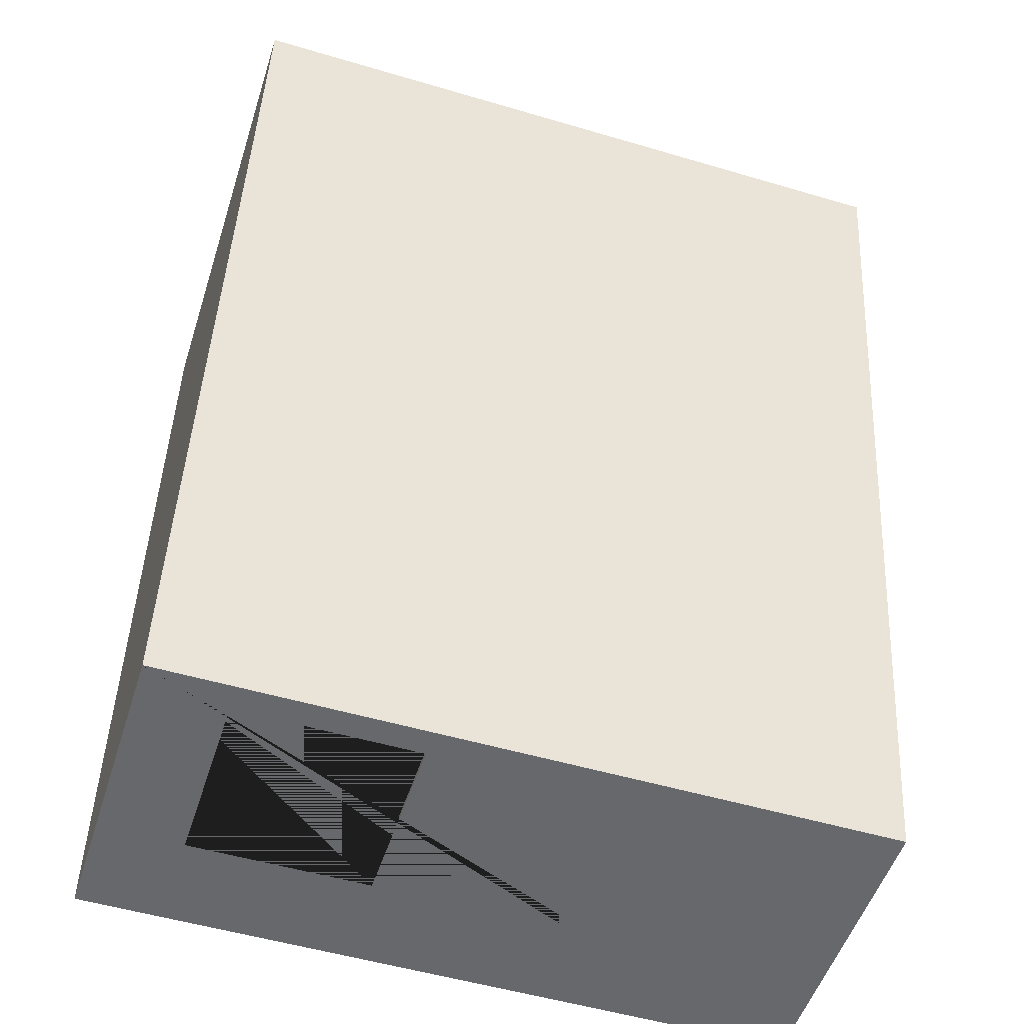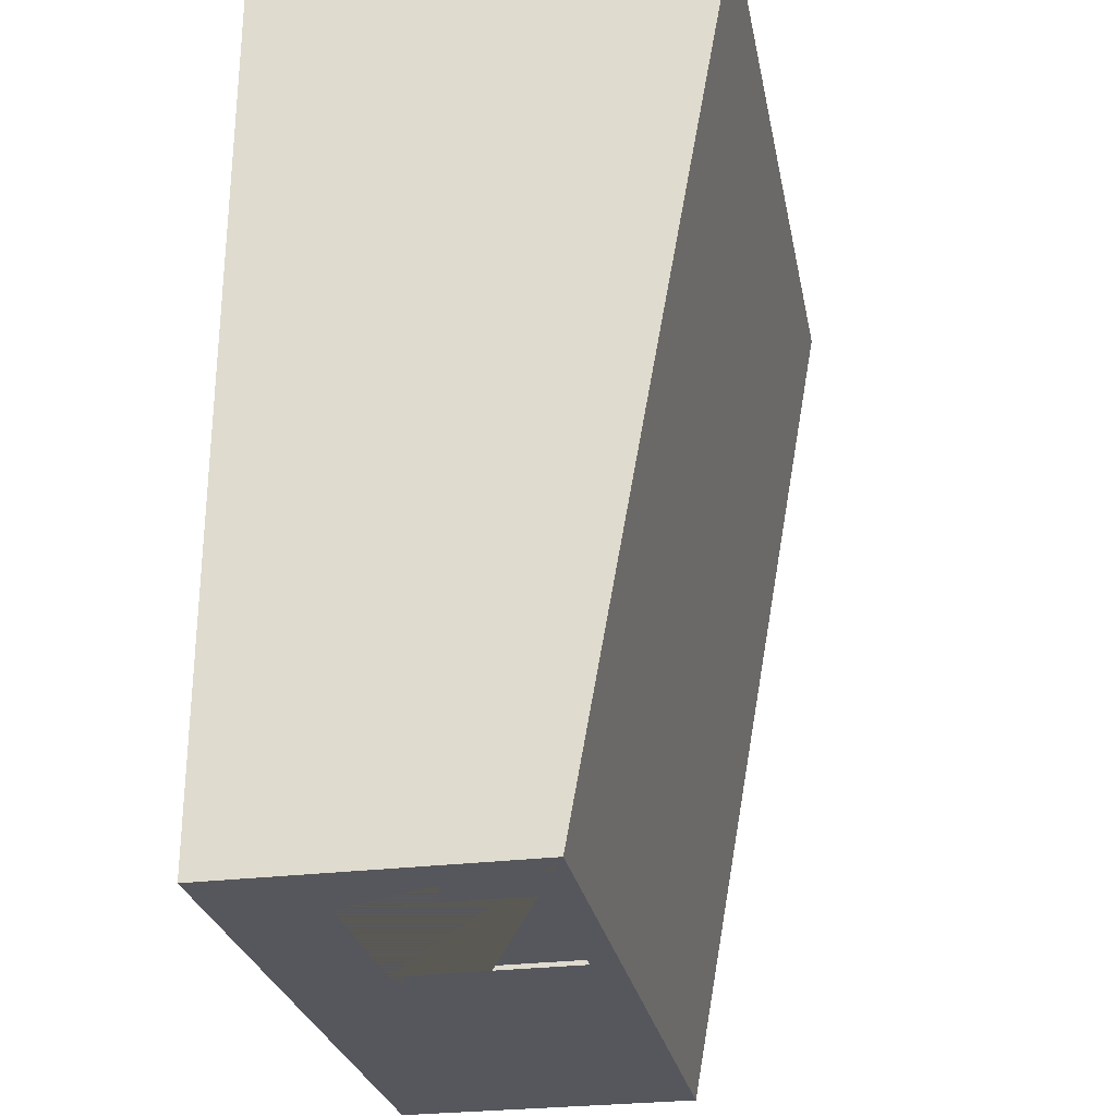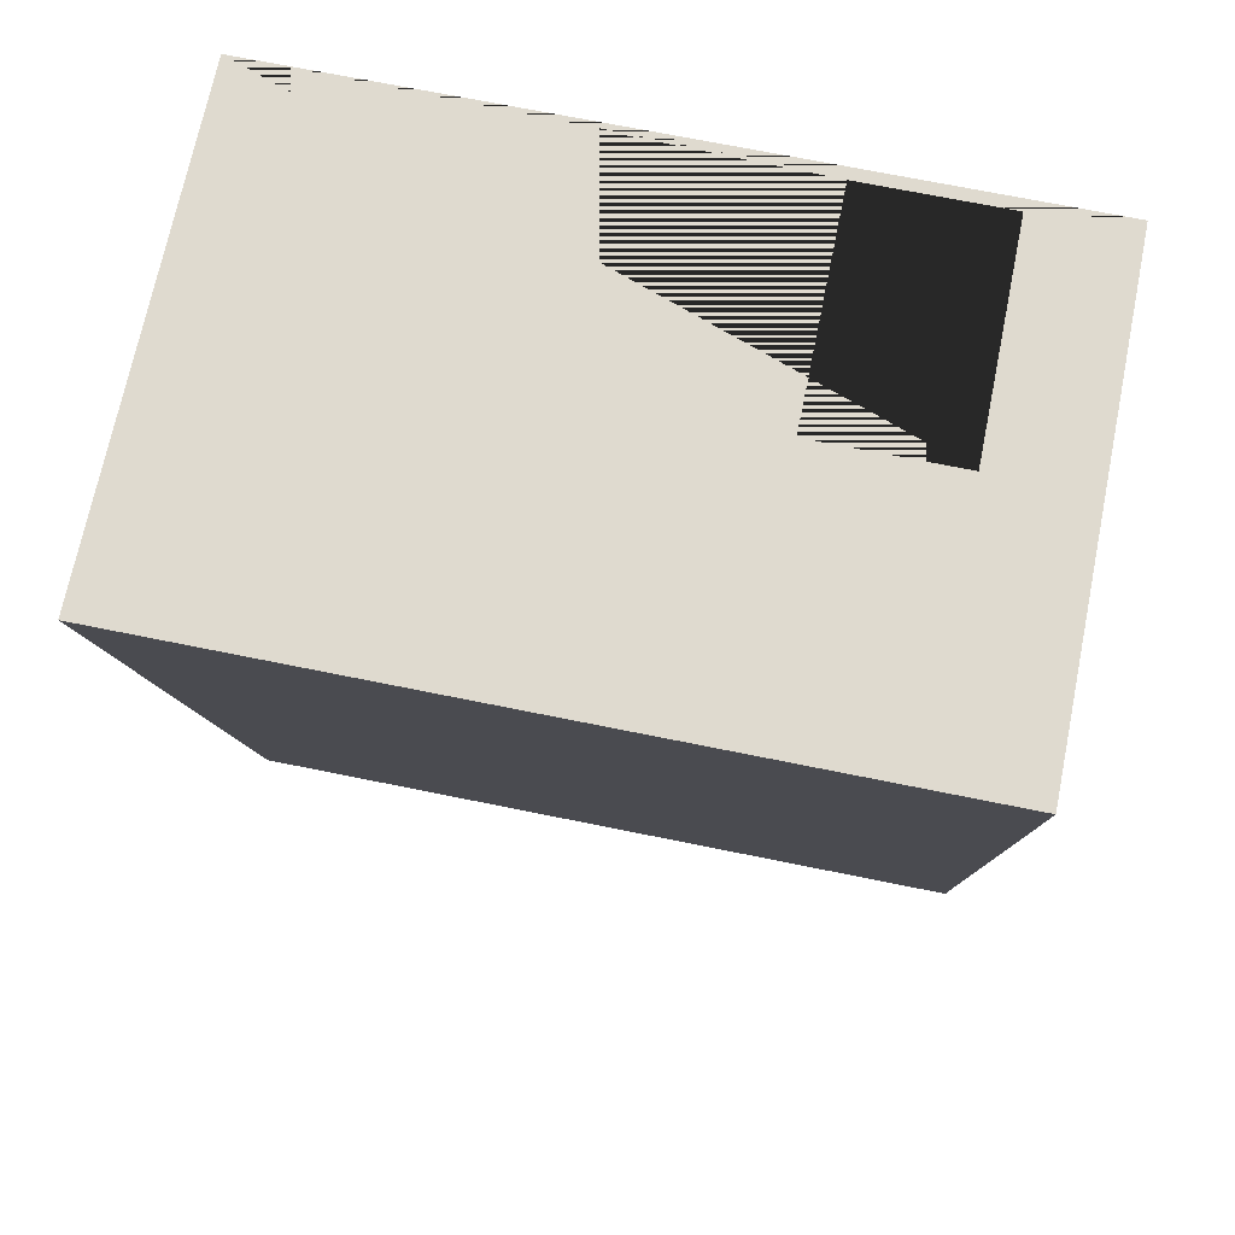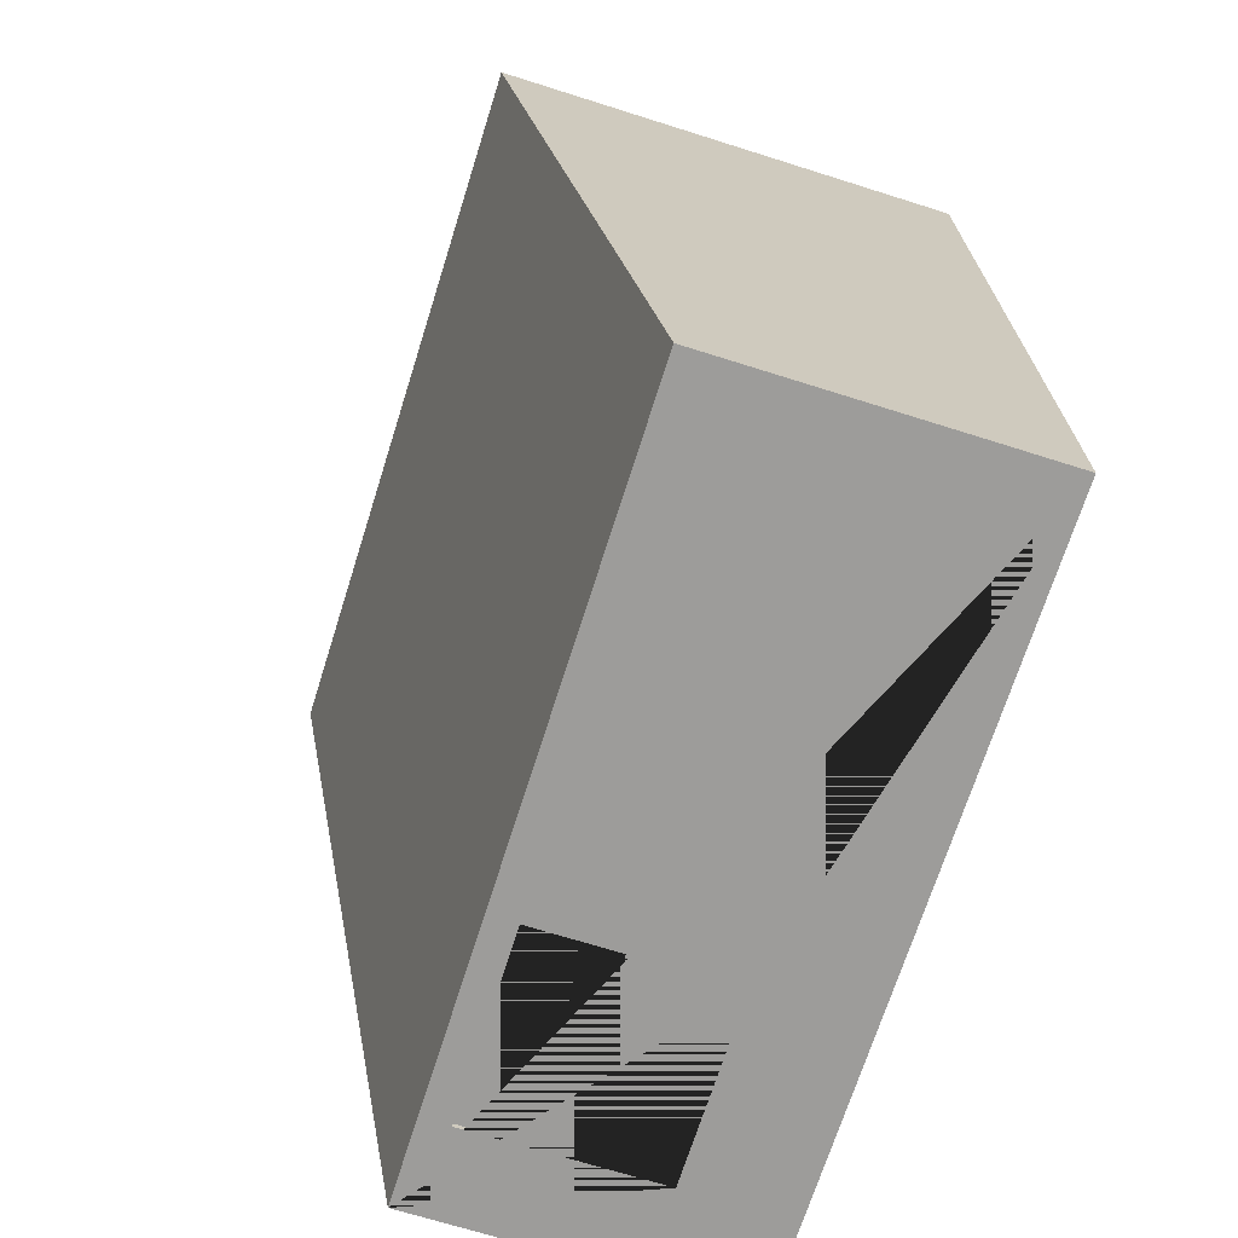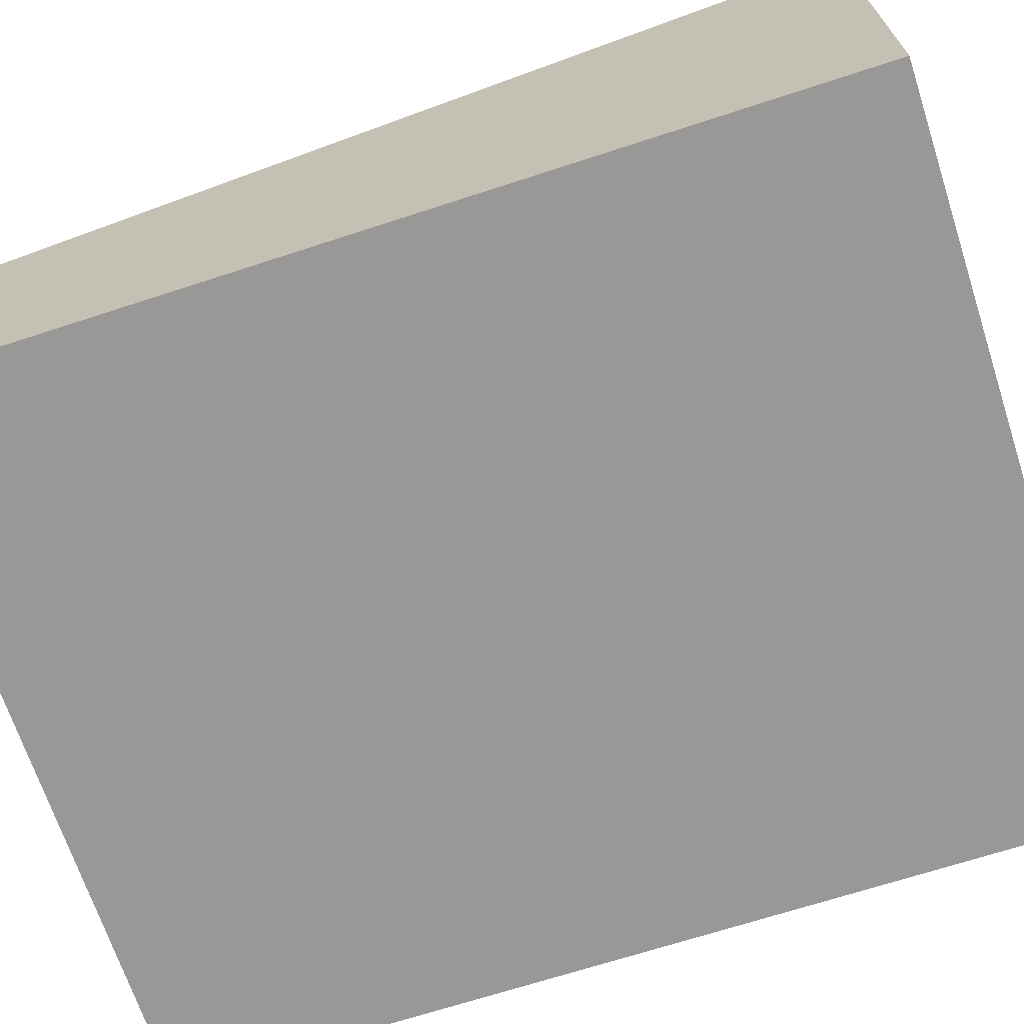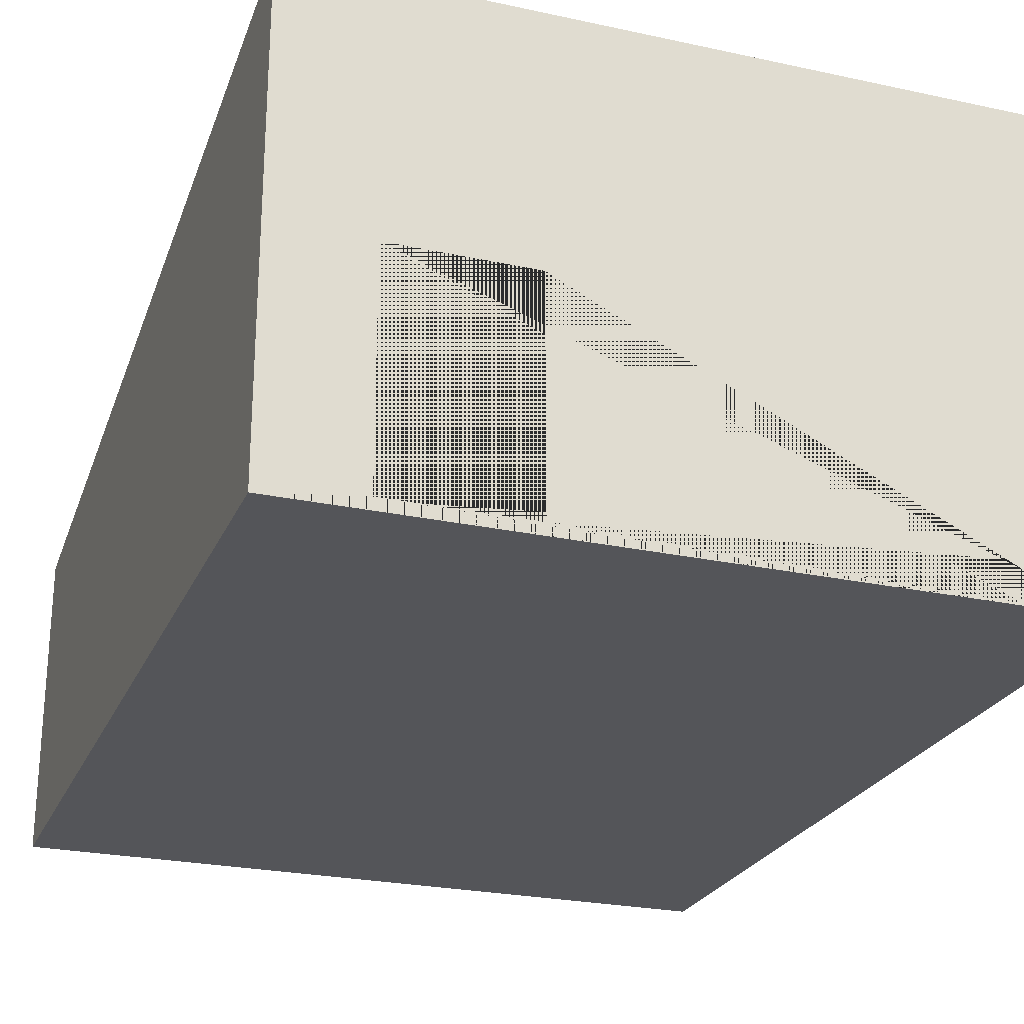
<metadata>
{"format":"obj","ext":"obj","renderer":"f3d","projection":"perspective","resolution":1024,"background":"white","views":[{"elev":-52.3,"azim":-17.7,"up":"+Y"},{"elev":-27.5,"azim":-79.0,"up":"+Y"},{"elev":70.7,"azim":11.5,"up":"+Y"},{"elev":-70.0,"azim":72.5,"up":"+Y"},{"elev":-68.6,"azim":108.1,"up":"+Z"},{"elev":-24.8,"azim":160.5,"up":"+Z"}]}
</metadata>
<code>
o Auditorium_Cube
v -3.564 5.025 -2
v 4.436 5.025 -2
v 4.436 -4.975 -2
v -3.564 -4.975 -2
v -3.564 5.025 3.245
v -3.564 -4.975 1.446
v 4.436 5.025 3.245
v 3.403 5.025 -1.874
v 3.403 5.025 0.526
v 1.903 5.025 0.526
v 1.903 5.025 -1.874
v 4.436 -4.975 1.446
v -0.6321 -4.975 -0.857
v -2.632 -4.975 -0.857
v -2.632 -4.975 1.143
v -0.6321 -4.975 1.143
v -0.6321 -4.925 -0.857
v -2.632 -4.925 -0.857
v -2.632 -4.925 1.143
v -0.6321 -4.925 1.143
v 4.386 -4.925 1.41
v -3.514 -4.925 -1.95
v -3.514 -4.925 1.41
v 4.386 -4.925 -1.95
v -3.514 4.975 3.164
v 4.386 4.975 3.164
v -3.514 4.975 -1.95
v 4.386 4.975 -1.95
v 3.403 4.975 -1.874
v 1.903 4.975 -1.874
v 1.903 4.975 0.526
v 3.403 4.975 0.526
f 1 2 3 4
f 5 1 4 6
f 1 5 7 2 8 9 10
f 1 10 11 8 2
f 2 7 12 3
f 6 4 3 13 14 15
f 5 6 12 7
f 12 6 15 16 13 3
f 14 13 17 18
f 15 14 18 19
f 19 20 16 15
f 20 17 13 16
f 21 19 18 17 22 23
f 21 24 22 17 20 19
f 25 26 21 23
f 25 23 22 27
f 28 24 21 26
f 27 22 24 28
f 27 28 29 30 31 26 25
f 28 26 31 32 29
f 31 30 11 10
f 10 9 32 31
f 30 29 8 11
f 9 8 29 32

</code>
